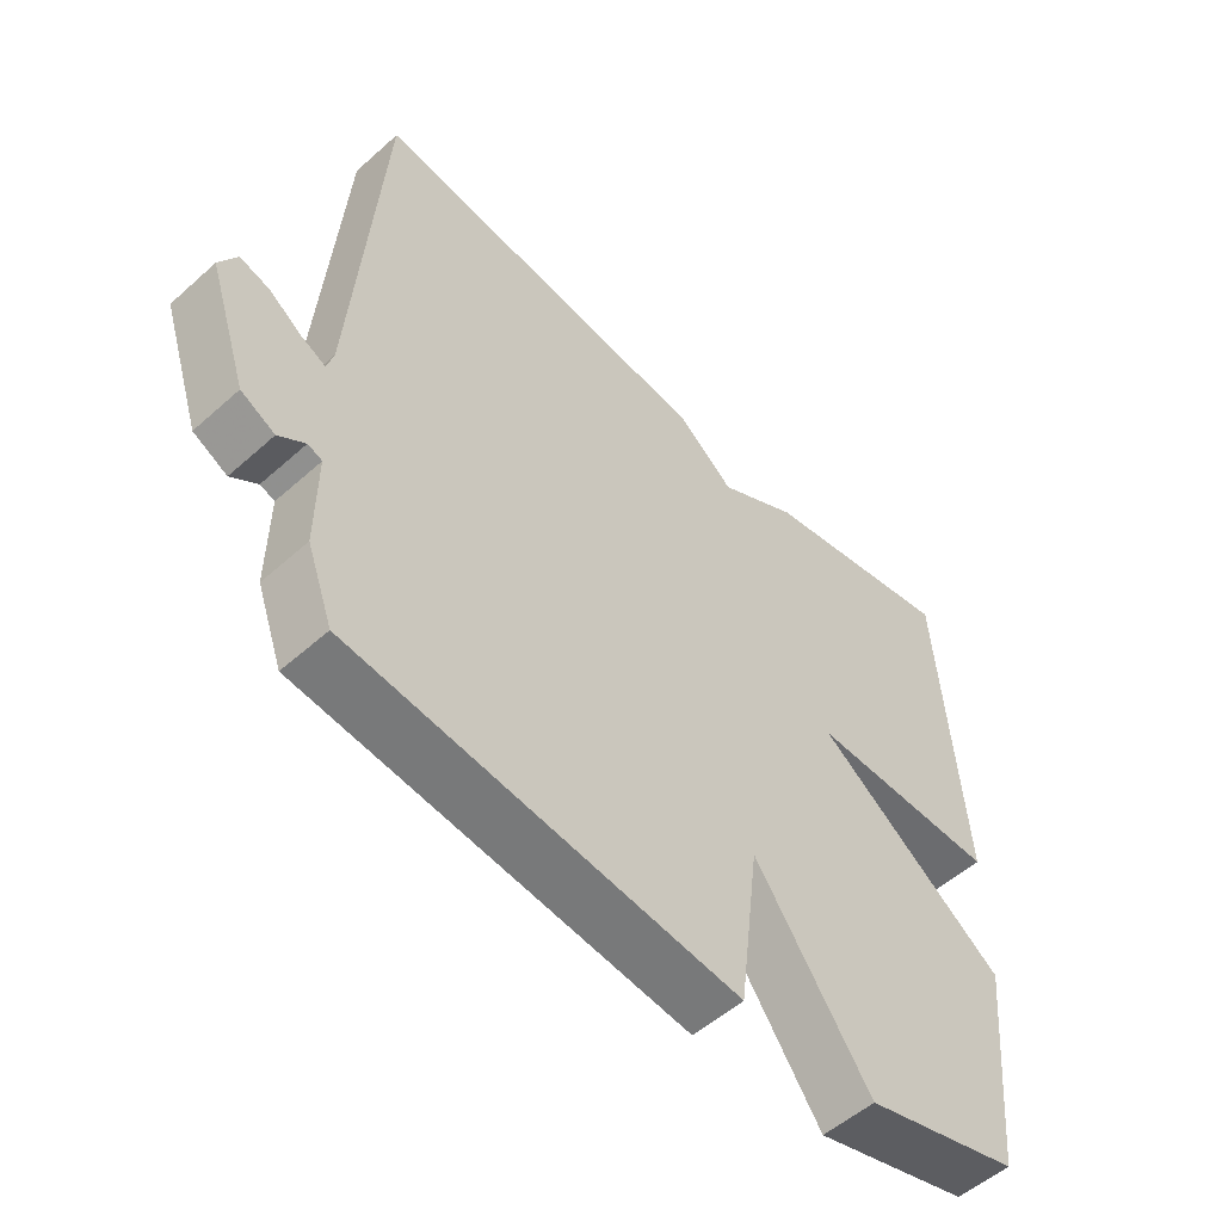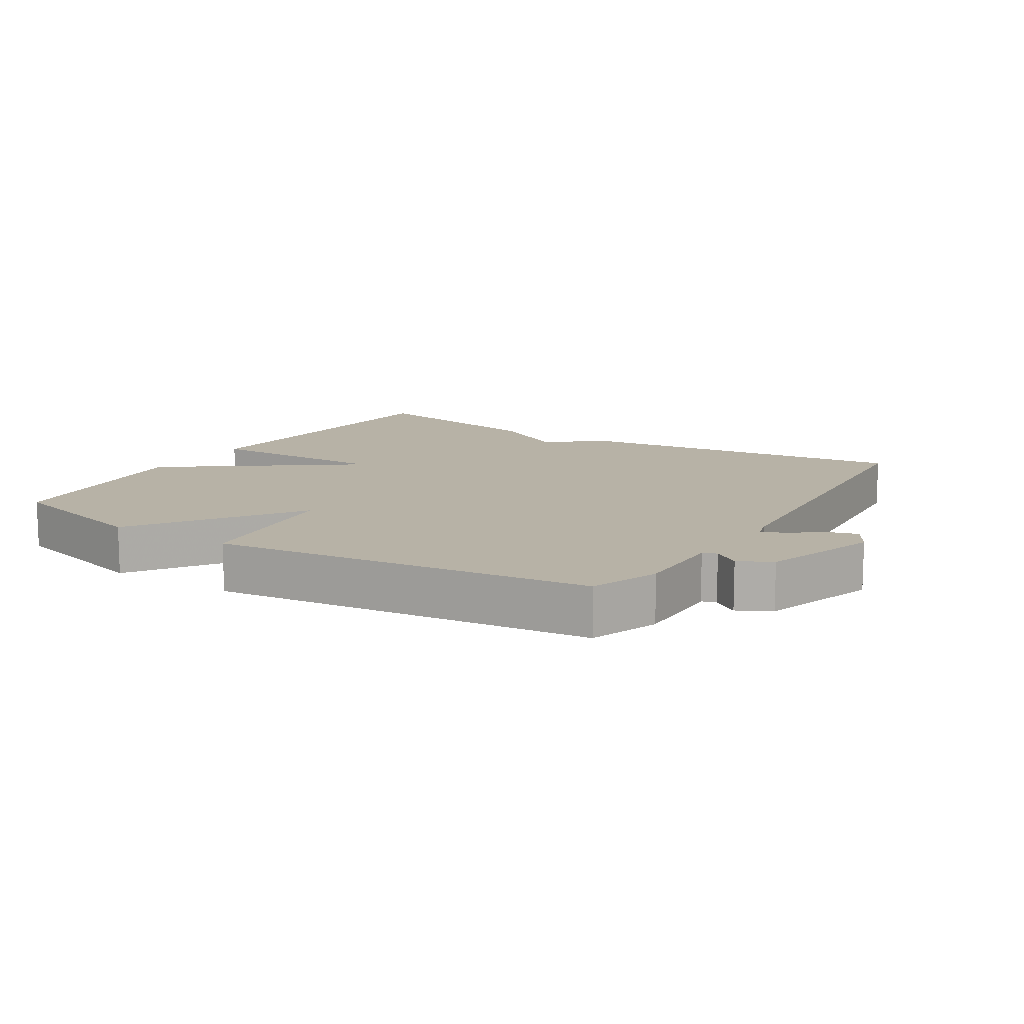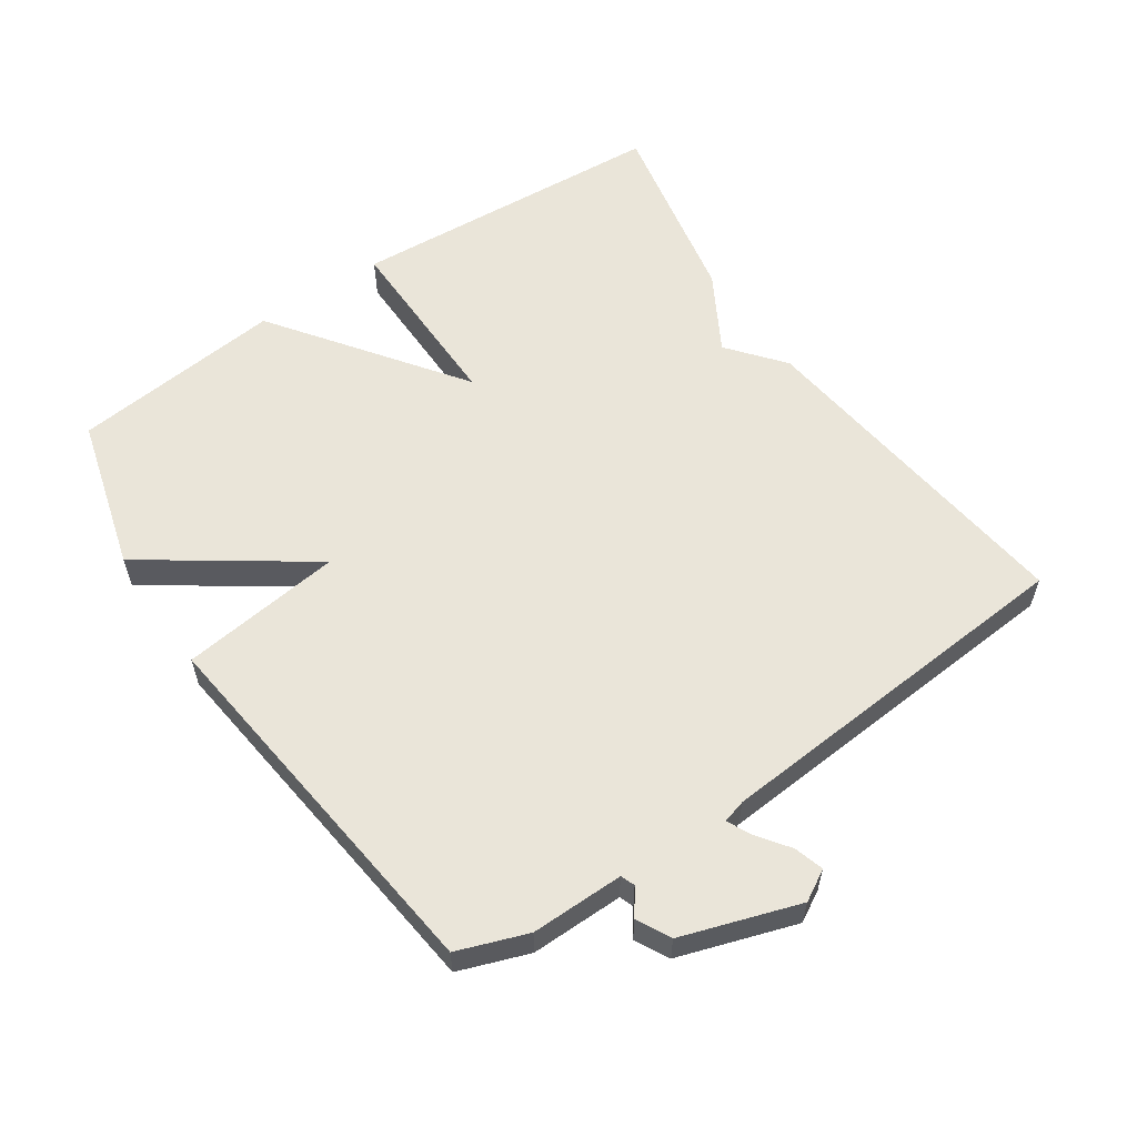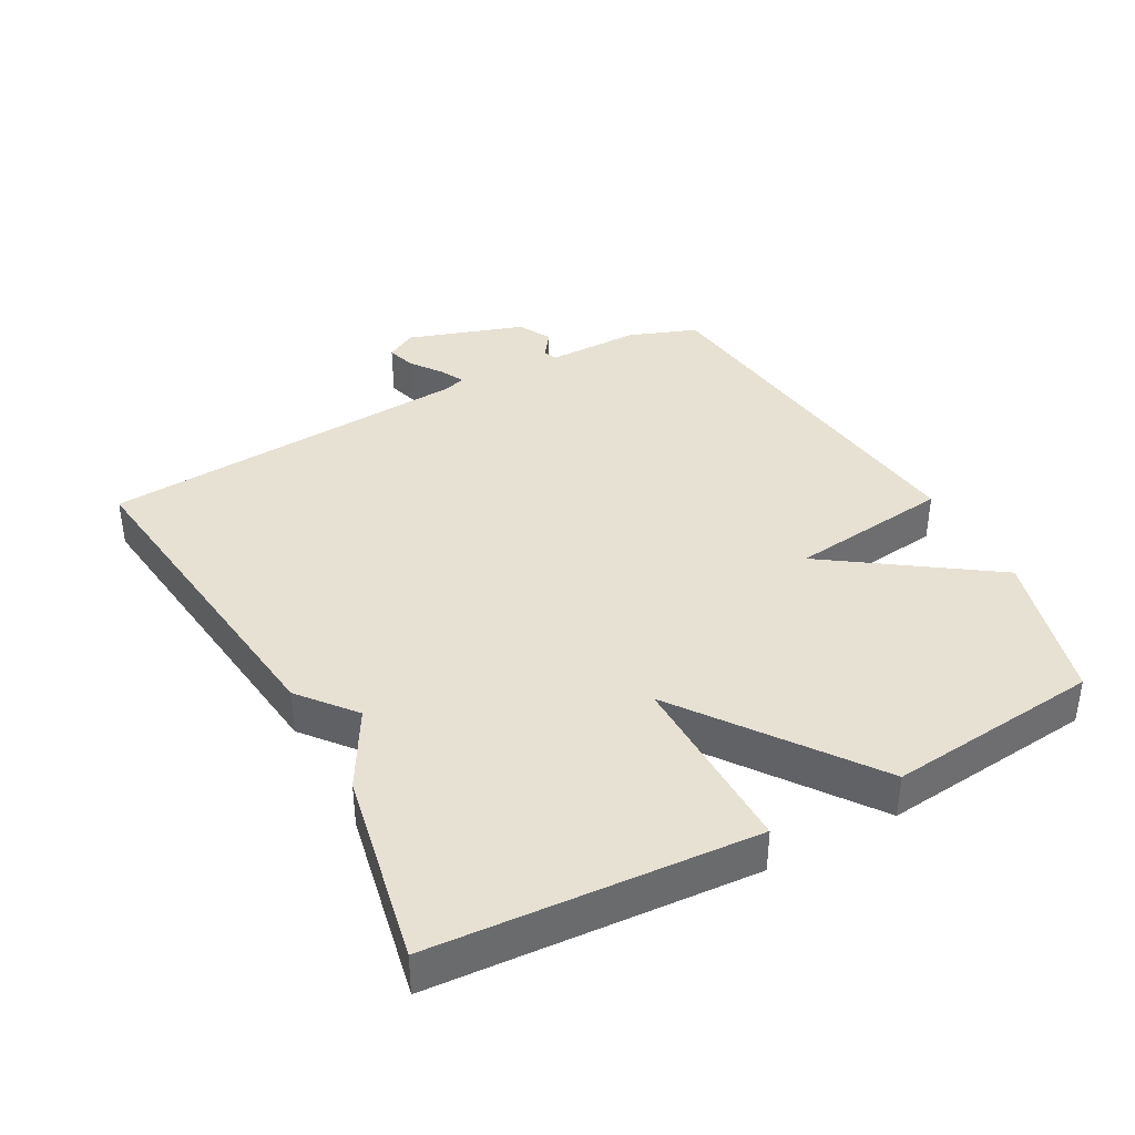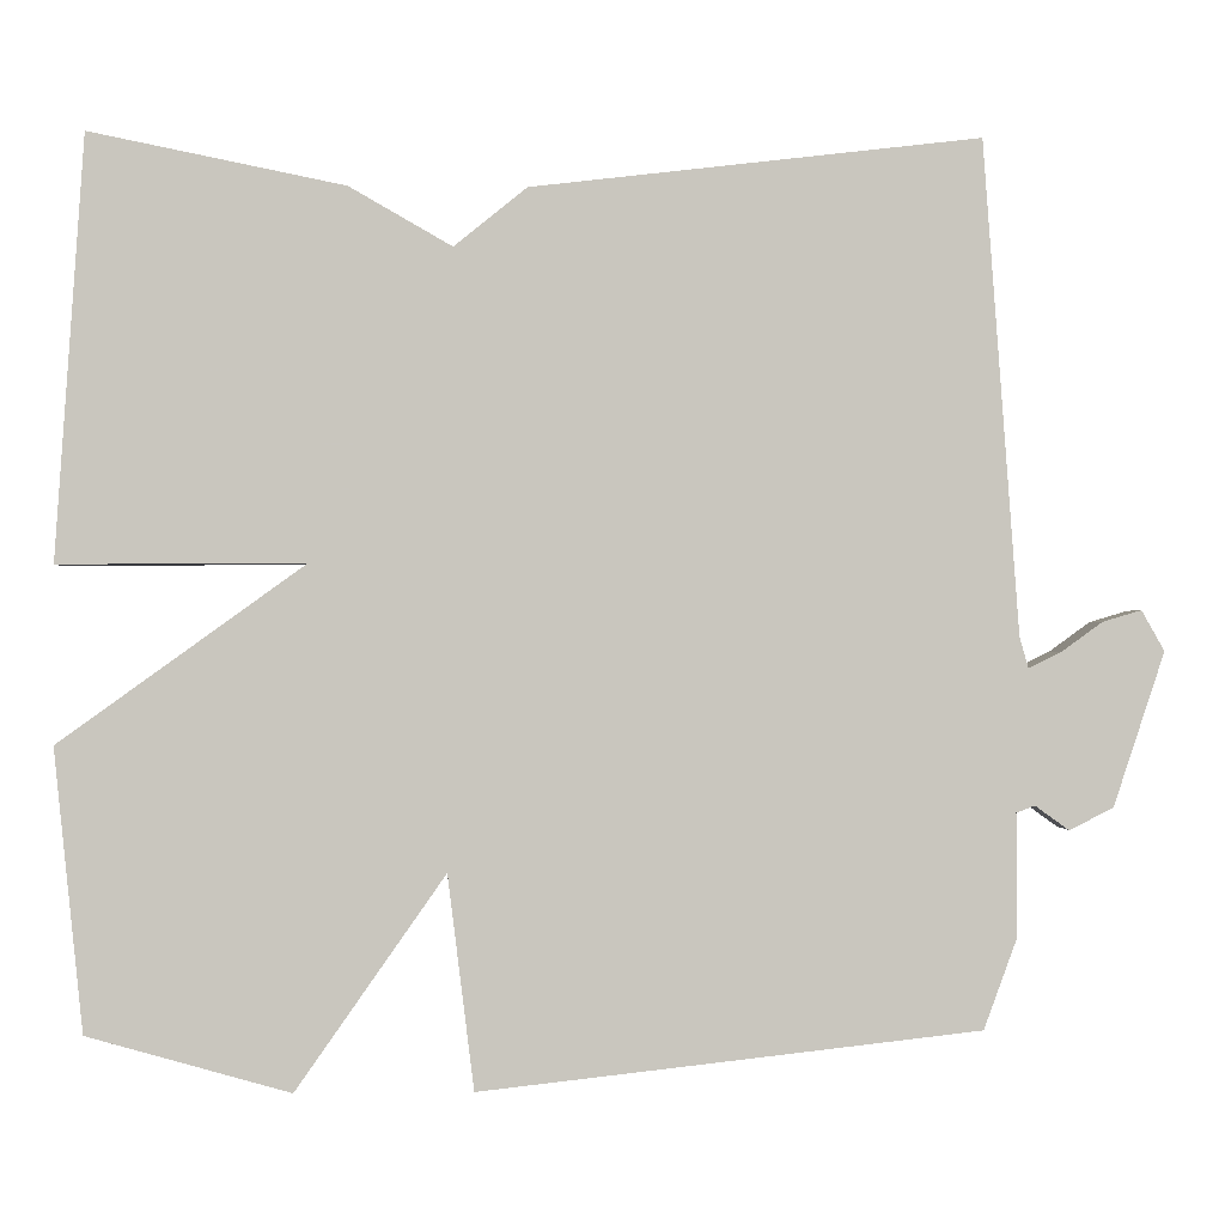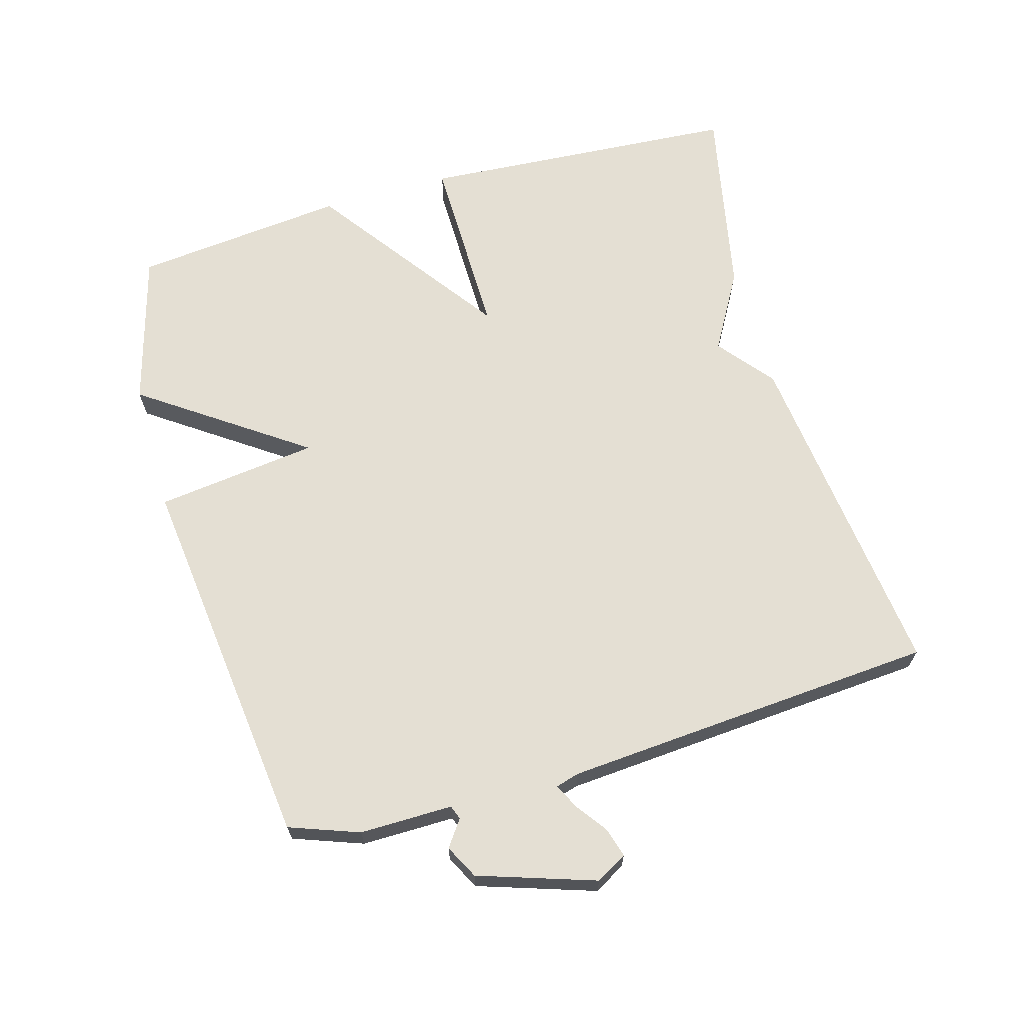
<metadata>
{"format":"obj","ext":"obj","renderer":"f3d","projection":"perspective","resolution":1024,"background":"white","views":[{"elev":-53.5,"azim":-46.4,"up":"+Z"},{"elev":12.3,"azim":-148.2,"up":"+Y"},{"elev":58.2,"azim":-124.3,"up":"+Y"},{"elev":38.6,"azim":61.3,"up":"+Y"},{"elev":-0.6,"azim":177.5,"up":"+Z"},{"elev":66.7,"azim":-106.0,"up":"+Y"}]}
</metadata>
<code>
v -0.5 0.07 -0.5
v -0.538 0.07 -0.396
v -0.537 0.07 -0.257
v -0.558 0.07 -0.249
v -0.597 0.07 -0.277
v -0.647 0.07 -0.251
v -0.705 0.07 -0.076
v -0.679 0.07 -0.03
v -0.635 0.07 -0.043
v -0.588 0.07 -0.077
v -0.551 0.07 -0.095
v -0.541 0.07 -0.06
v -0.5 0.07 0.5
v 0.01 0.07 0.441
v 0.093 0.07 0.374
v 0.21 0.07 0.441
v 0.5 0.07 0.5
v 0.533 0.07 0.02
v 0.253 0.07 0.022
v 0.533 0.07 -0.18
v 0.5 0.07 -0.5
v 0.269 0.07 -0.565
v 0.099 0.07 -0.322
v 0.069 0.07 -0.565
v -0.5 0 -0.5
v -0.538 0 -0.396
v -0.537 0 -0.257
v -0.558 0 -0.249
v -0.597 0 -0.277
v -0.647 0 -0.251
v -0.705 0 -0.076
v -0.679 0 -0.03
v -0.635 0 -0.043
v -0.588 0 -0.077
v -0.551 0 -0.095
v -0.541 0 -0.06
v -0.5 0 0.5
v 0.01 0 0.441
v 0.093 0 0.374
v 0.21 0 0.441
v 0.5 0 0.5
v 0.533 0 0.02
v 0.253 0 0.022
v 0.533 0 -0.18
v 0.5 0 -0.5
v 0.269 0 -0.565
v 0.099 0 -0.322
v 0.069 0 -0.565
f 1 2 3
f 24 1 3
f 23 24 3
f 21 22 23
f 20 21 23
f 19 20 23
f 19 23 3 4
f 17 18 19
f 16 17 19
f 15 16 19
f 14 15 19
f 13 14 19
f 12 13 19
f 11 12 19 4
f 5 6 7
f 4 5 7
f 11 4 7
f 10 11 7
f 7 8 9 10
f 27 26 25
f 27 25 48
f 27 48 47
f 47 46 45
f 47 45 44
f 47 44 43
f 28 27 47 43
f 43 42 41
f 43 41 40
f 43 40 39
f 43 39 38
f 43 38 37
f 43 37 36
f 28 43 36 35
f 31 30 29
f 31 29 28
f 31 28 35
f 31 35 34
f 34 33 32 31
f 1 25 26 2
f 2 26 27 3
f 3 27 28 4
f 4 28 29 5
f 5 29 30 6
f 6 30 31 7
f 7 31 32 8
f 8 32 33 9
f 9 33 34 10
f 10 34 35 11
f 11 35 36 12
f 12 36 37 13
f 13 37 38 14
f 14 38 39 15
f 15 39 40 16
f 16 40 41 17
f 17 41 42 18
f 18 42 43 19
f 19 43 44 20
f 20 44 45 21
f 21 45 46 22
f 22 46 47 23
f 23 47 48 24
f 24 48 25 1

</code>
